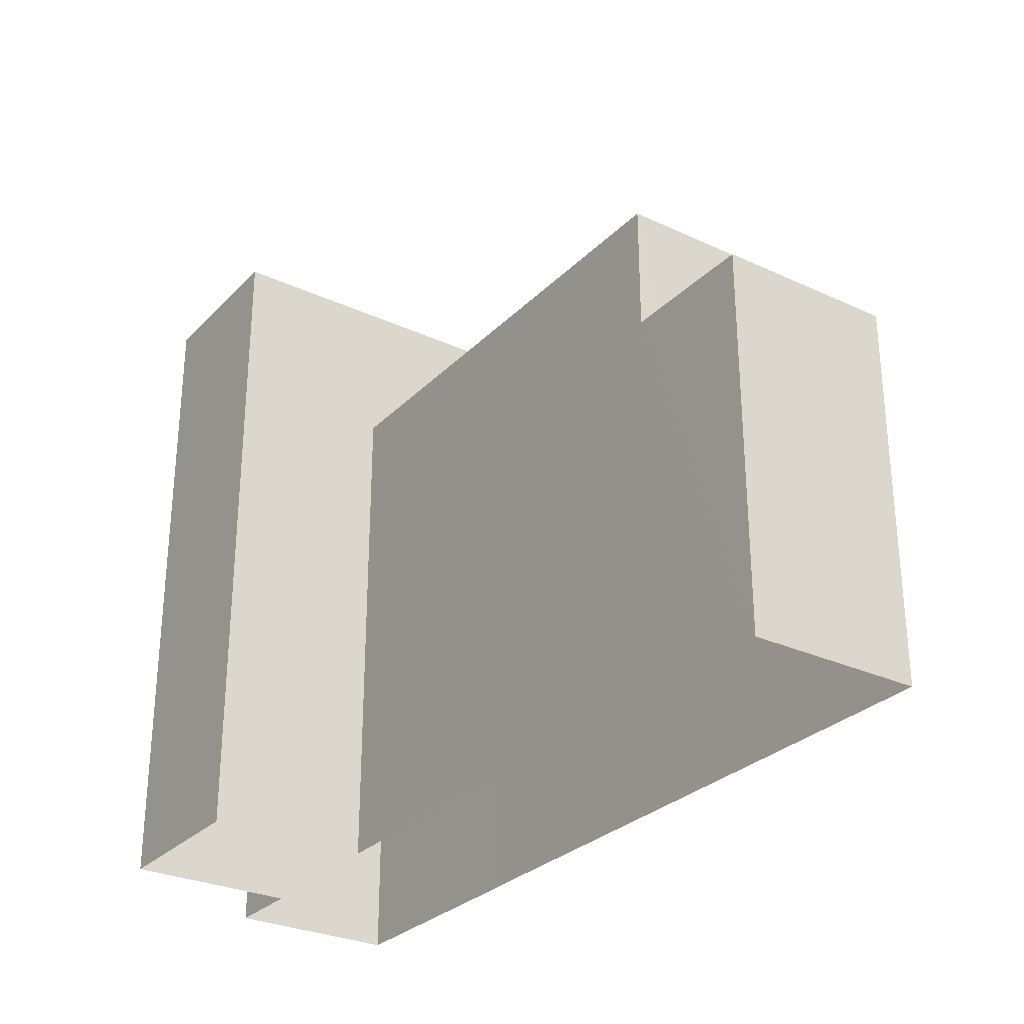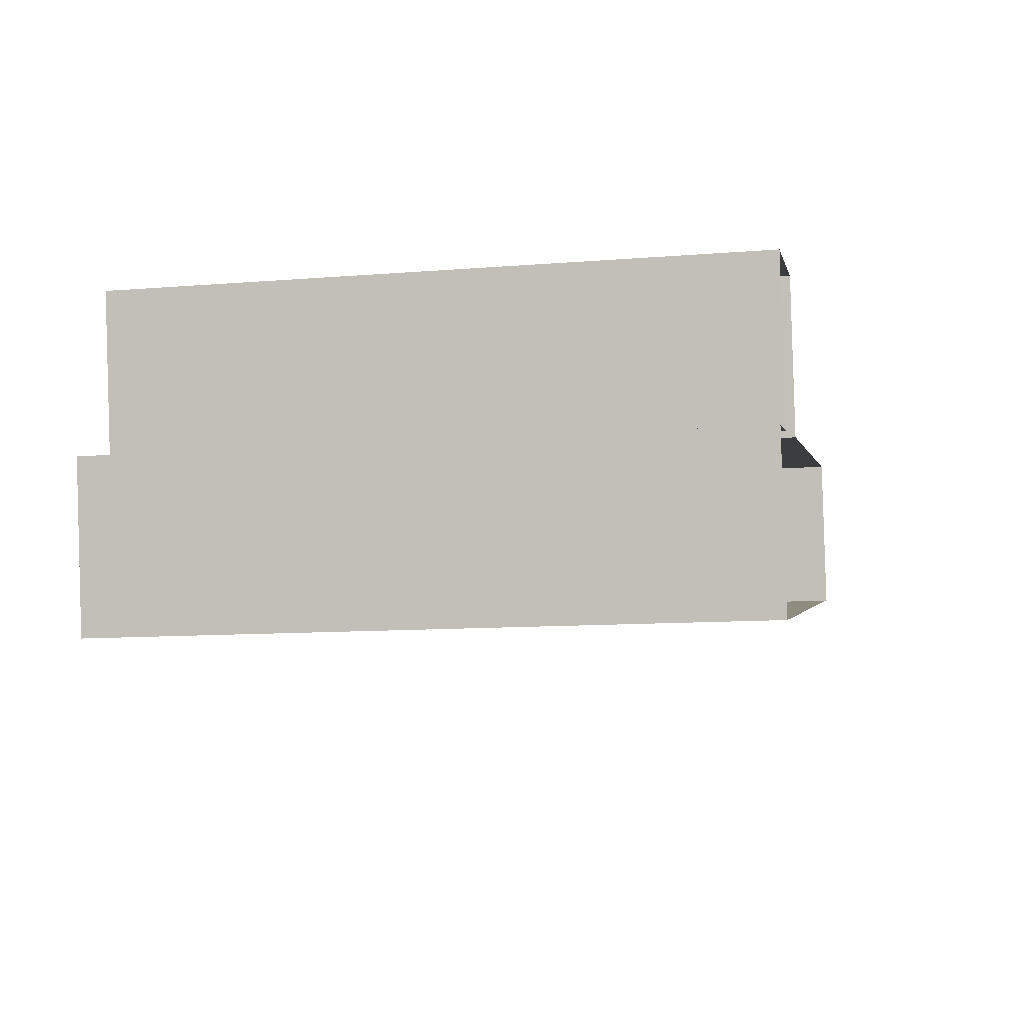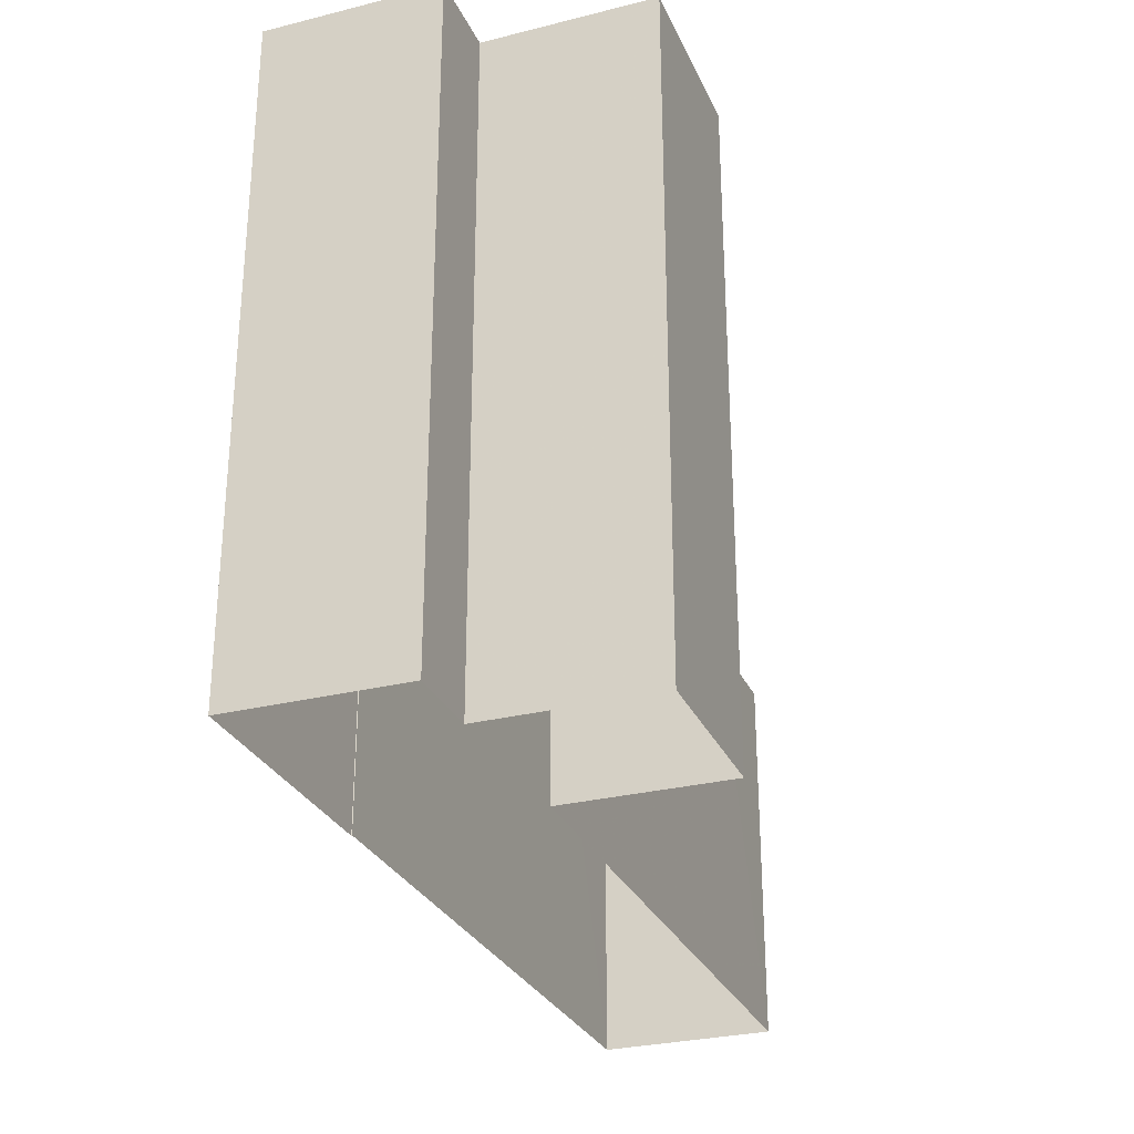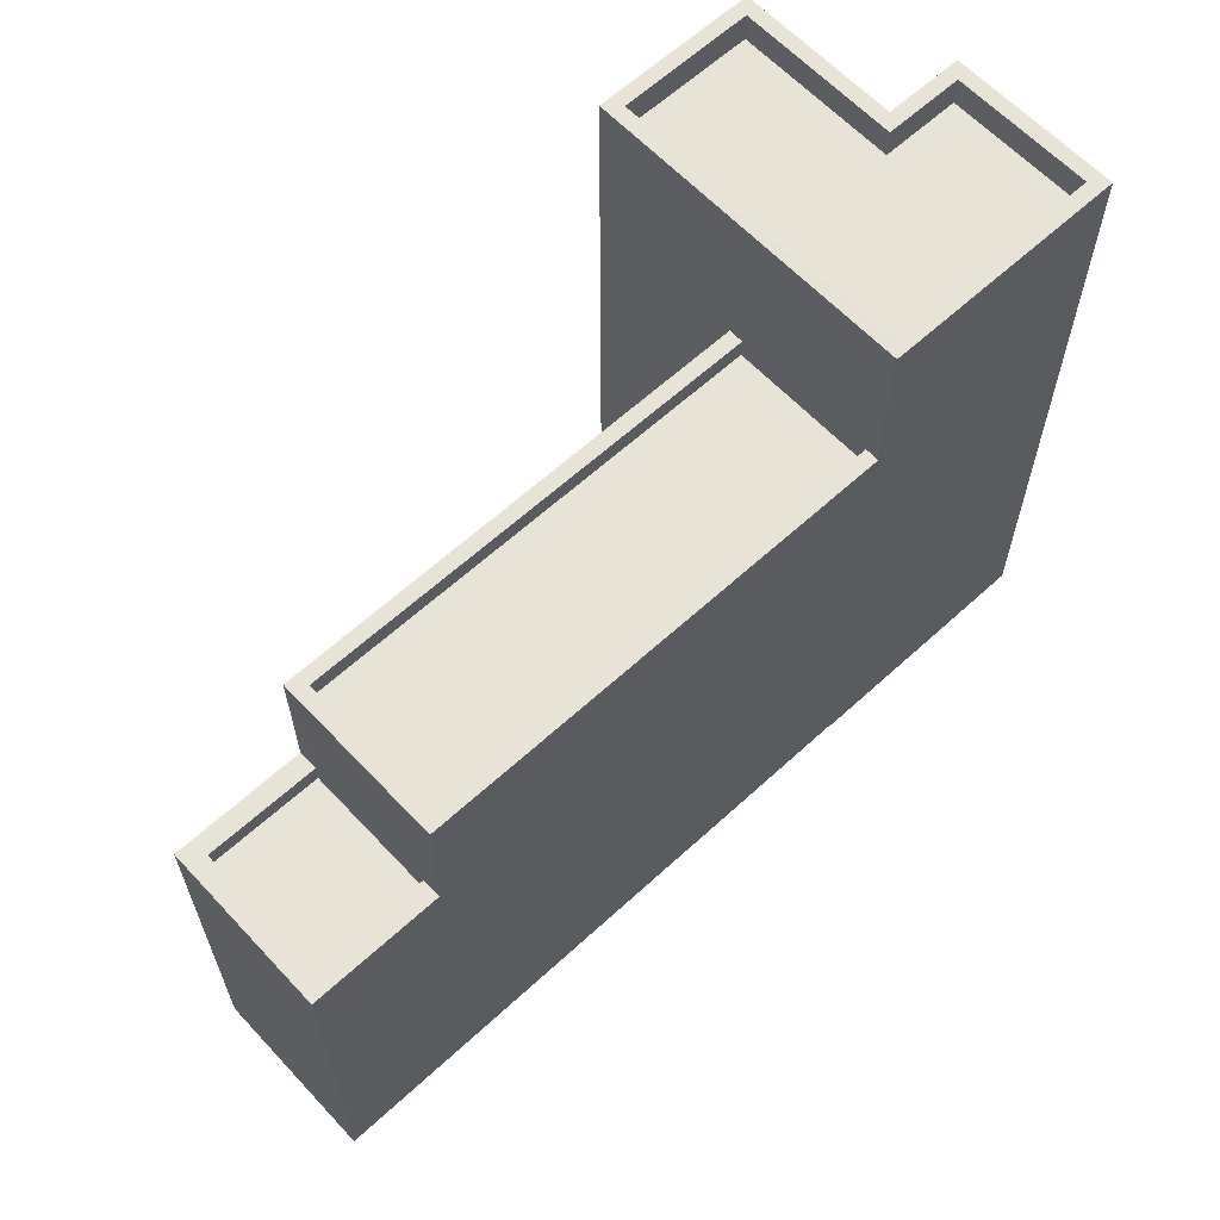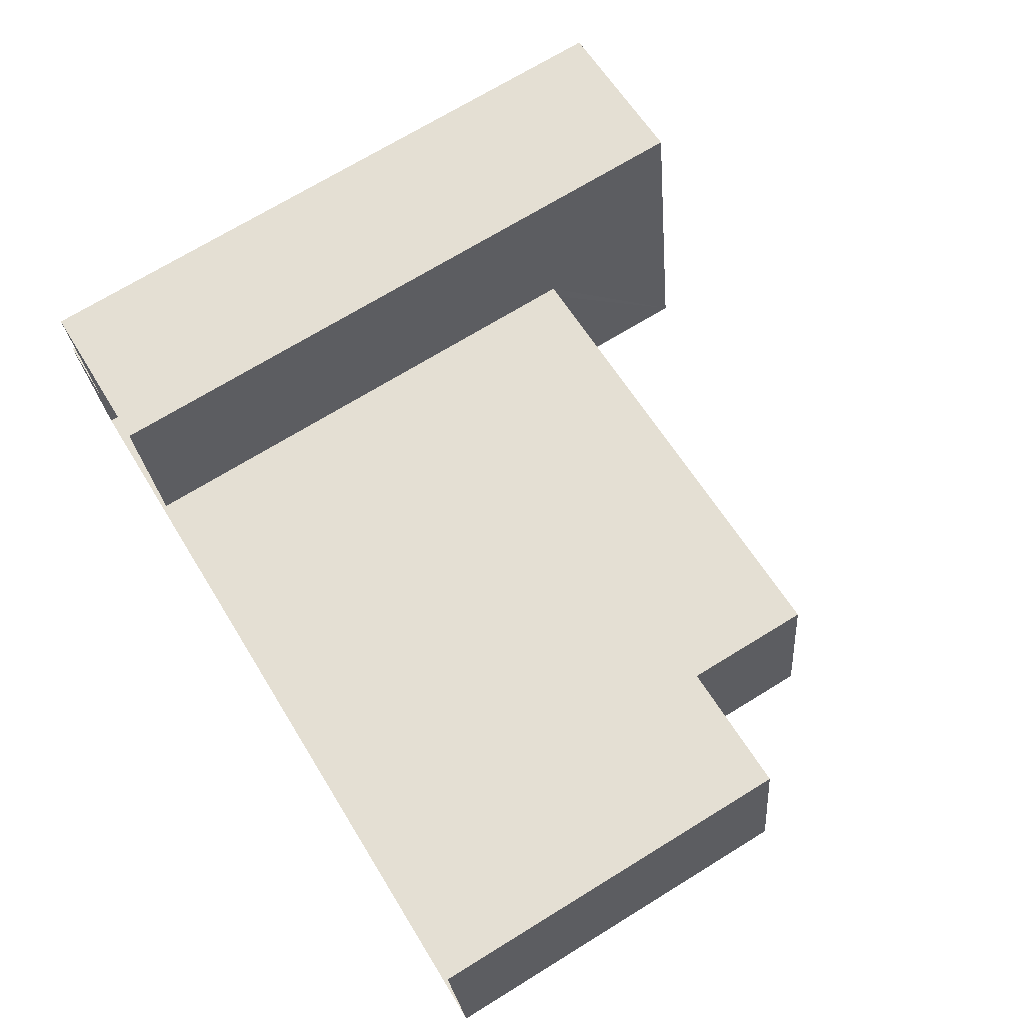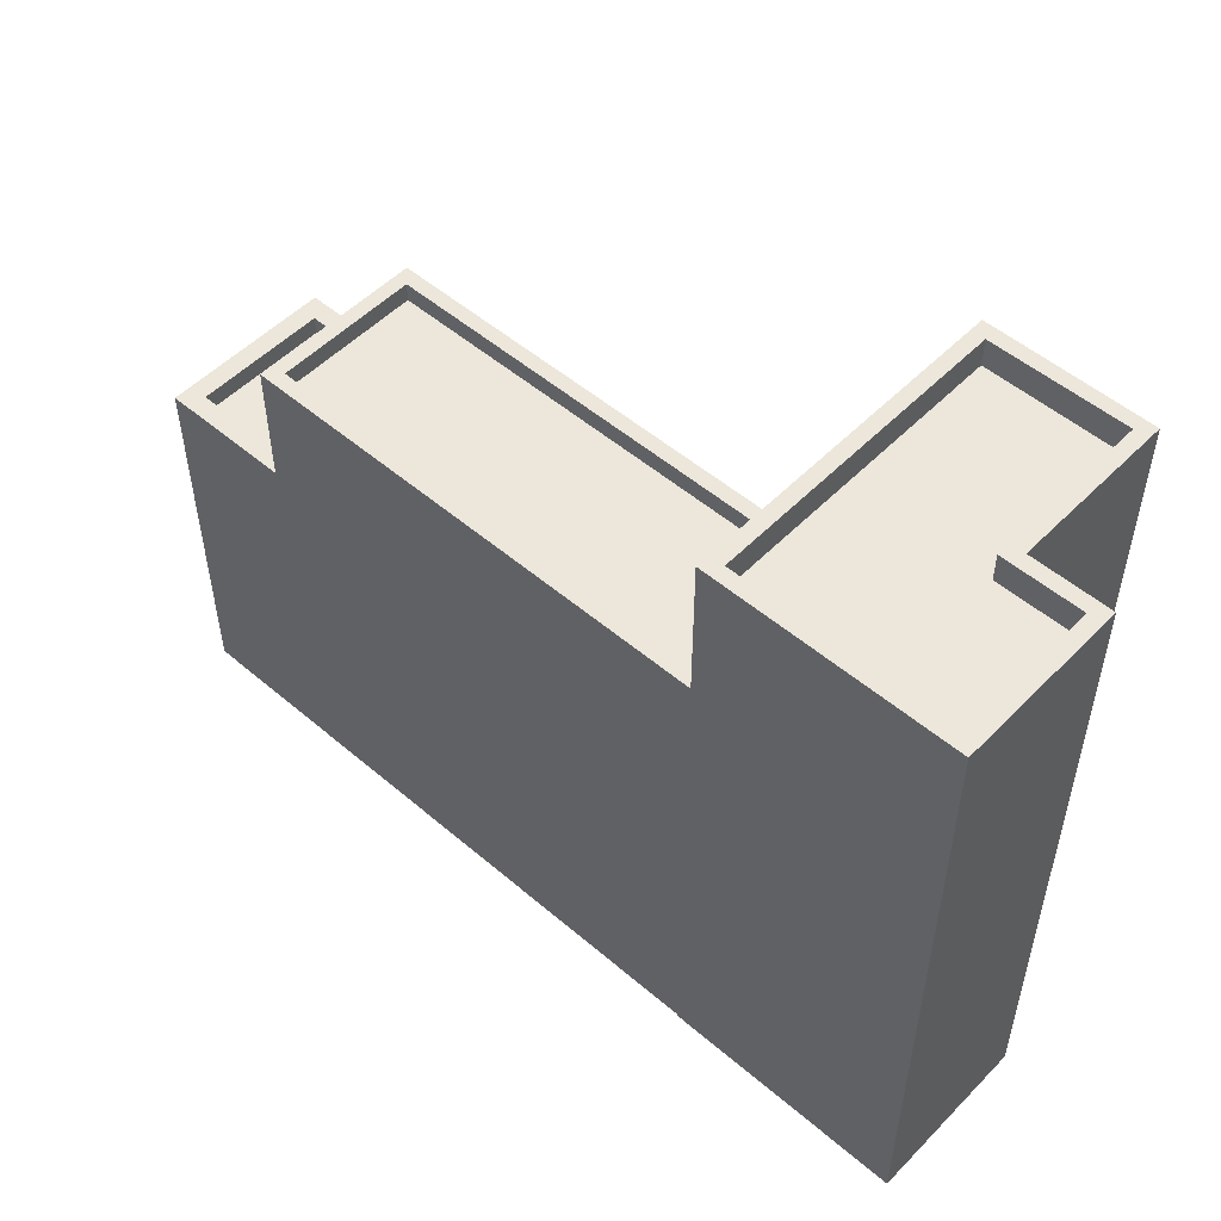
<metadata>
{"format":"obj","ext":"obj","renderer":"f3d","projection":"perspective","resolution":1024,"background":"white","views":[{"elev":-28.9,"azim":-133.8,"up":"+Z"},{"elev":-10.8,"azim":101.3,"up":"+Y"},{"elev":-28.7,"azim":101.4,"up":"+Z"},{"elev":62.2,"azim":-52.1,"up":"+Z"},{"elev":71.3,"azim":-121.5,"up":"+Y"},{"elev":51.9,"azim":33.5,"up":"+Z"}]}
</metadata>
<code>
v -8.879e+04 -9.932e+04 8.573
v -8.879e+04 -9.932e+04 8.573
v -8.879e+04 -9.932e+04 8.573
v -8.88e+04 -9.932e+04 8.573
v -8.879e+04 -9.932e+04 8.573
v -8.88e+04 -9.932e+04 8.573
v -8.879e+04 -9.932e+04 8.573
v -8.878e+04 -9.932e+04 8.573
v -8.879e+04 -9.933e+04 8.573
v -8.879e+04 -9.932e+04 8.573
v -8.88e+04 -9.932e+04 15.95
v -8.88e+04 -9.932e+04 15.95
v -8.88e+04 -9.932e+04 15.95
v -8.88e+04 -9.932e+04 15.95
v -8.879e+04 -9.932e+04 18.94
v -8.879e+04 -9.932e+04 18.94
v -8.88e+04 -9.932e+04 18.94
v -8.879e+04 -9.932e+04 18.94
v -8.88e+04 -9.932e+04 18.94
v -8.88e+04 -9.932e+04 18.94
v -8.88e+04 -9.932e+04 18.94
v -8.879e+04 -9.932e+04 18.94
v -8.879e+04 -9.932e+04 22.03
v -8.879e+04 -9.932e+04 22.03
v -8.878e+04 -9.932e+04 22.03
v -8.879e+04 -9.933e+04 22.03
v -8.879e+04 -9.932e+04 22.03
v -8.879e+04 -9.932e+04 22.03
v -8.88e+04 -9.932e+04 16.35
v -8.88e+04 -9.932e+04 16.35
v -8.88e+04 -9.932e+04 16.35
v -8.88e+04 -9.932e+04 16.35
v -8.88e+04 -9.932e+04 16.35
v -8.88e+04 -9.932e+04 16.35
v -8.88e+04 -9.932e+04 16.35
v -8.88e+04 -9.932e+04 16.35
v -8.879e+04 -9.932e+04 21.43
v -8.879e+04 -9.932e+04 21.43
v -8.879e+04 -9.932e+04 21.43
v -8.879e+04 -9.932e+04 21.43
v -8.879e+04 -9.932e+04 21.43
v -8.879e+04 -9.932e+04 21.43
v -8.879e+04 -9.932e+04 18.54
v -8.88e+04 -9.932e+04 18.54
v -8.88e+04 -9.932e+04 18.54
v -8.879e+04 -9.932e+04 18.54
v -8.879e+04 -9.932e+04 22.03
v -8.879e+04 -9.932e+04 22.03
v -8.879e+04 -9.932e+04 22.03
v -8.879e+04 -9.932e+04 22.03
v -8.879e+04 -9.932e+04 22.03
v -8.879e+04 -9.932e+04 22.03
f 1 2 3
f 4 3 5
f 6 4 5
f 7 8 9
f 3 2 7
f 5 9 10
f 3 7 5
f 5 7 9
f 11 12 13
f 11 14 12
f 15 16 17
f 18 19 20
f 16 21 17
f 22 19 18
f 17 21 20
f 19 17 20
f 23 24 25
f 24 26 25
f 27 28 26
f 27 26 24
f 29 30 31
f 31 30 32
f 33 34 35
f 36 30 29
f 33 36 34
f 36 33 30
f 37 38 39
f 37 39 40
f 39 41 40
f 39 42 41
f 43 44 45
f 46 43 45
f 23 25 47
f 27 48 28
f 23 47 49
f 48 50 51
f 47 51 50
f 52 48 27
f 47 50 49
f 52 50 48
f 25 8 7
f 47 25 7
f 29 4 6
f 36 29 6
f 22 45 19
f 22 46 45
f 14 11 32
f 31 32 21
f 21 35 20
f 20 35 34
f 32 11 35
f 21 32 35
f 24 38 37
f 24 23 38
f 5 10 18
f 10 28 18
f 3 16 1
f 16 28 48
f 43 46 15
f 1 16 48
f 18 28 22
f 46 22 15
f 15 28 16
f 22 28 15
f 32 30 12
f 14 32 12
f 43 17 44
f 43 15 17
f 49 42 39
f 49 50 42
f 49 39 38
f 23 49 38
f 52 40 41
f 52 27 40
f 48 2 1
f 48 51 2
f 24 37 40
f 27 24 40
f 21 16 31
f 29 31 4
f 4 31 3
f 31 16 3
f 9 28 10
f 9 26 28
f 50 41 42
f 50 52 41
f 30 13 12
f 30 33 13
f 36 6 34
f 6 5 34
f 34 18 20
f 34 5 18
f 11 13 33
f 35 11 33
f 25 9 8
f 25 26 9
f 19 45 44
f 17 19 44
f 51 7 2
f 51 47 7

</code>
